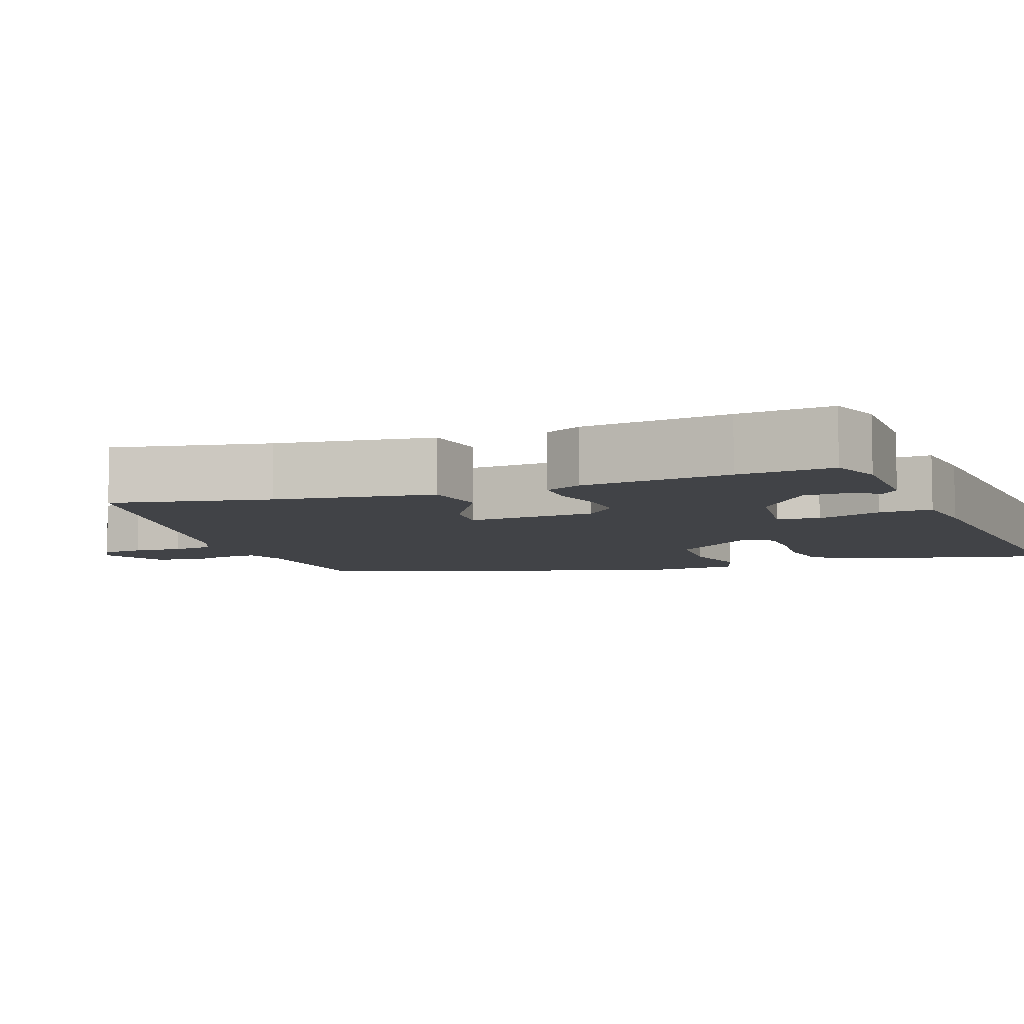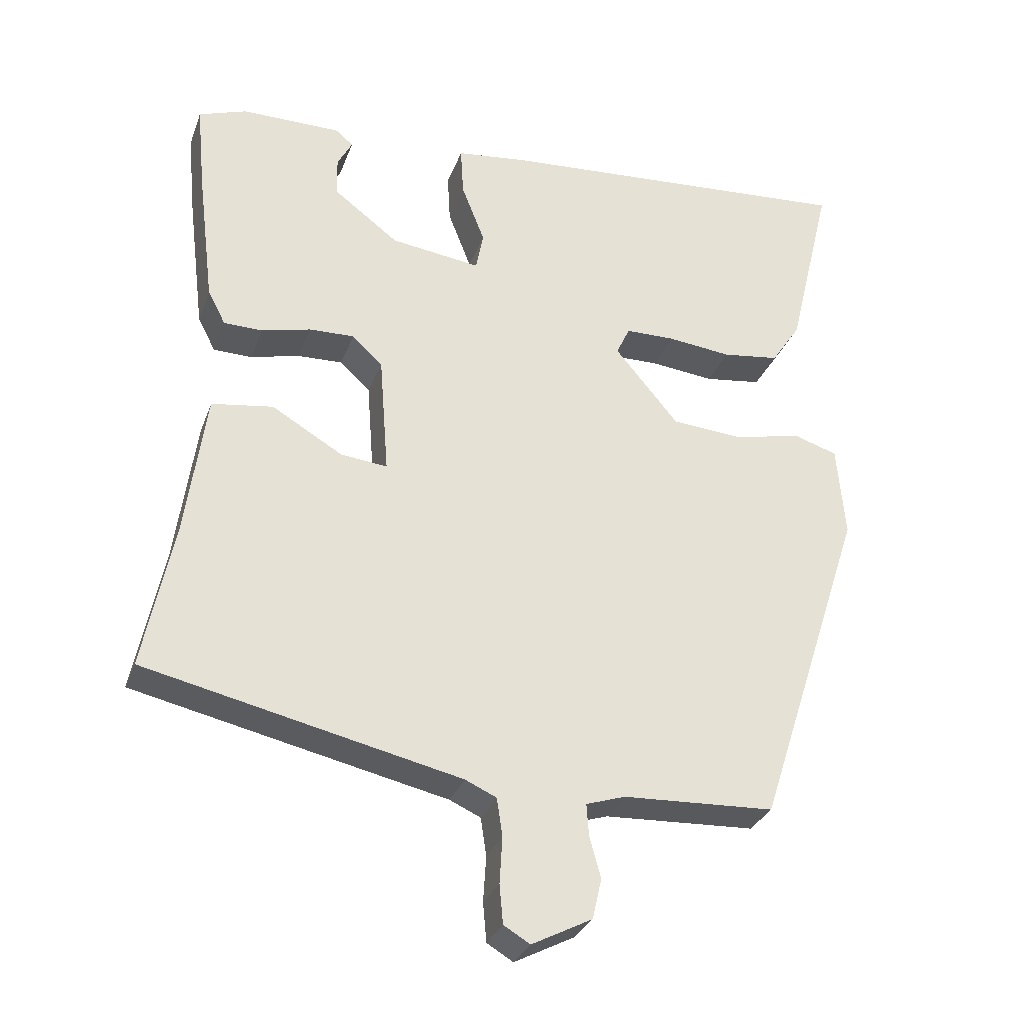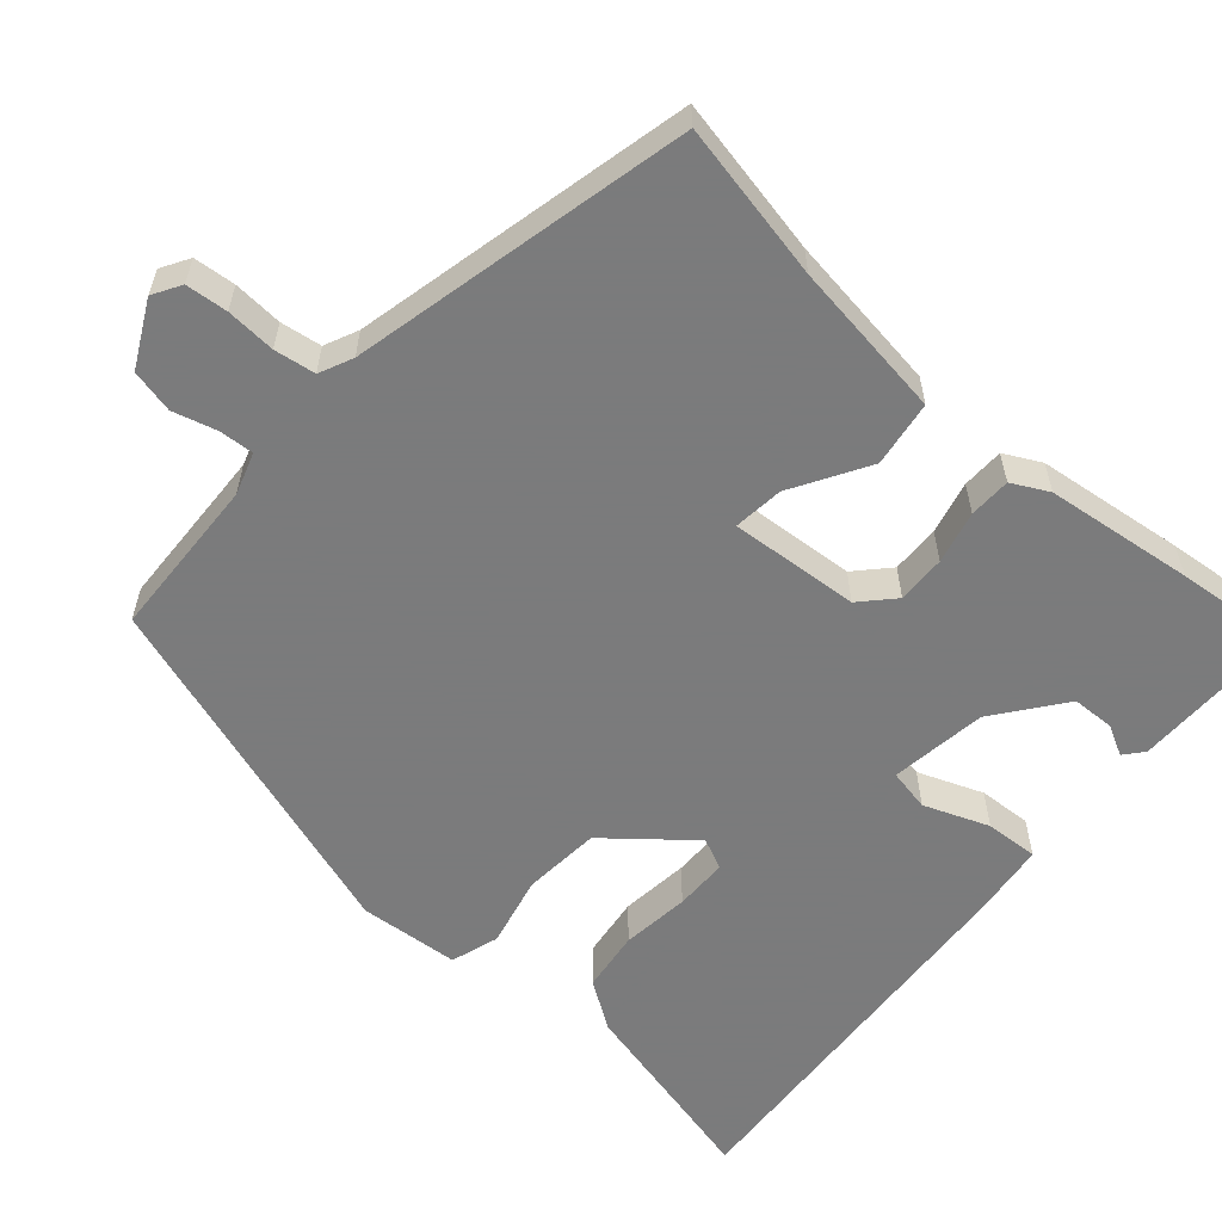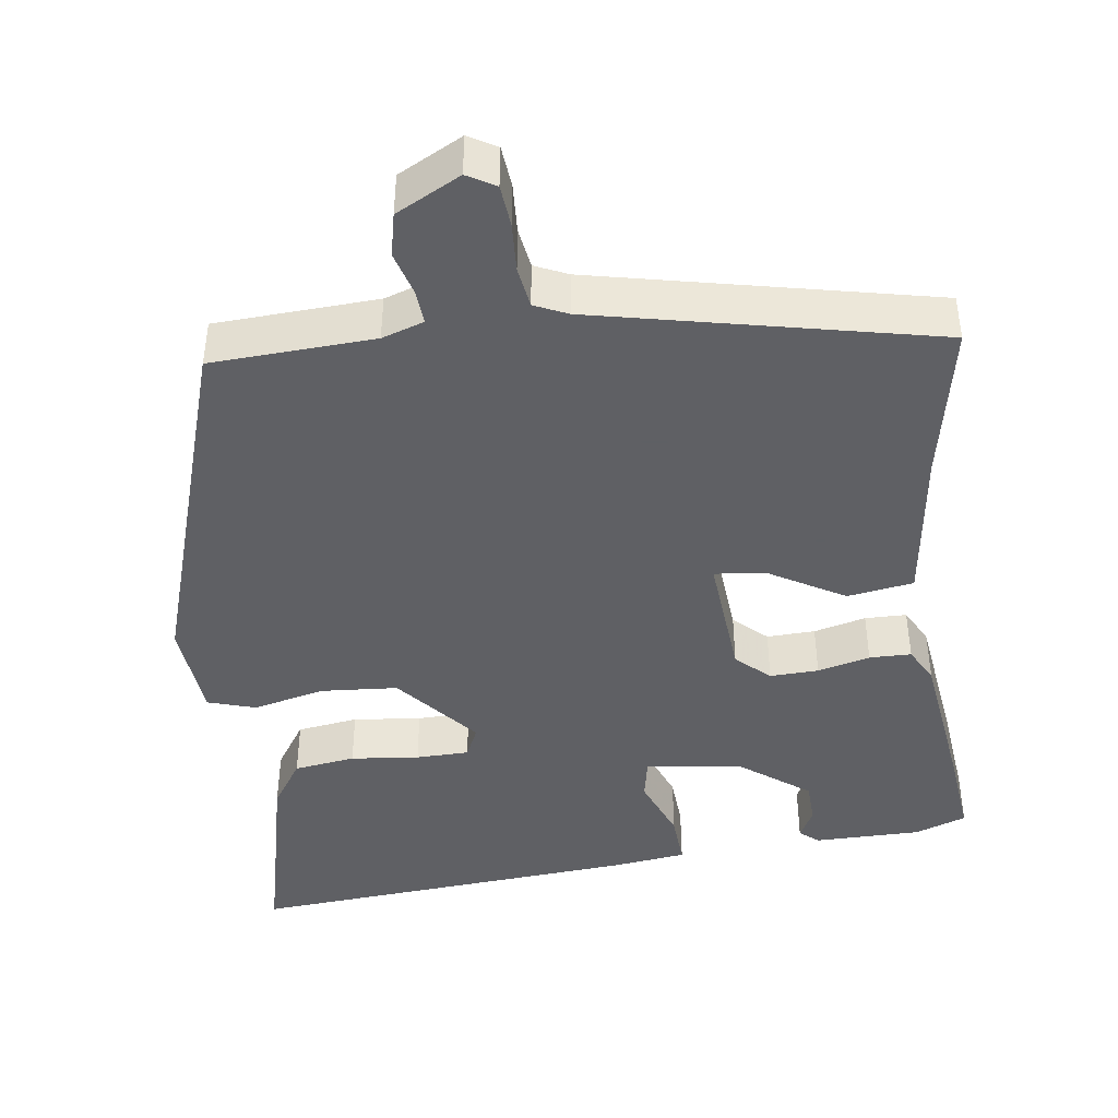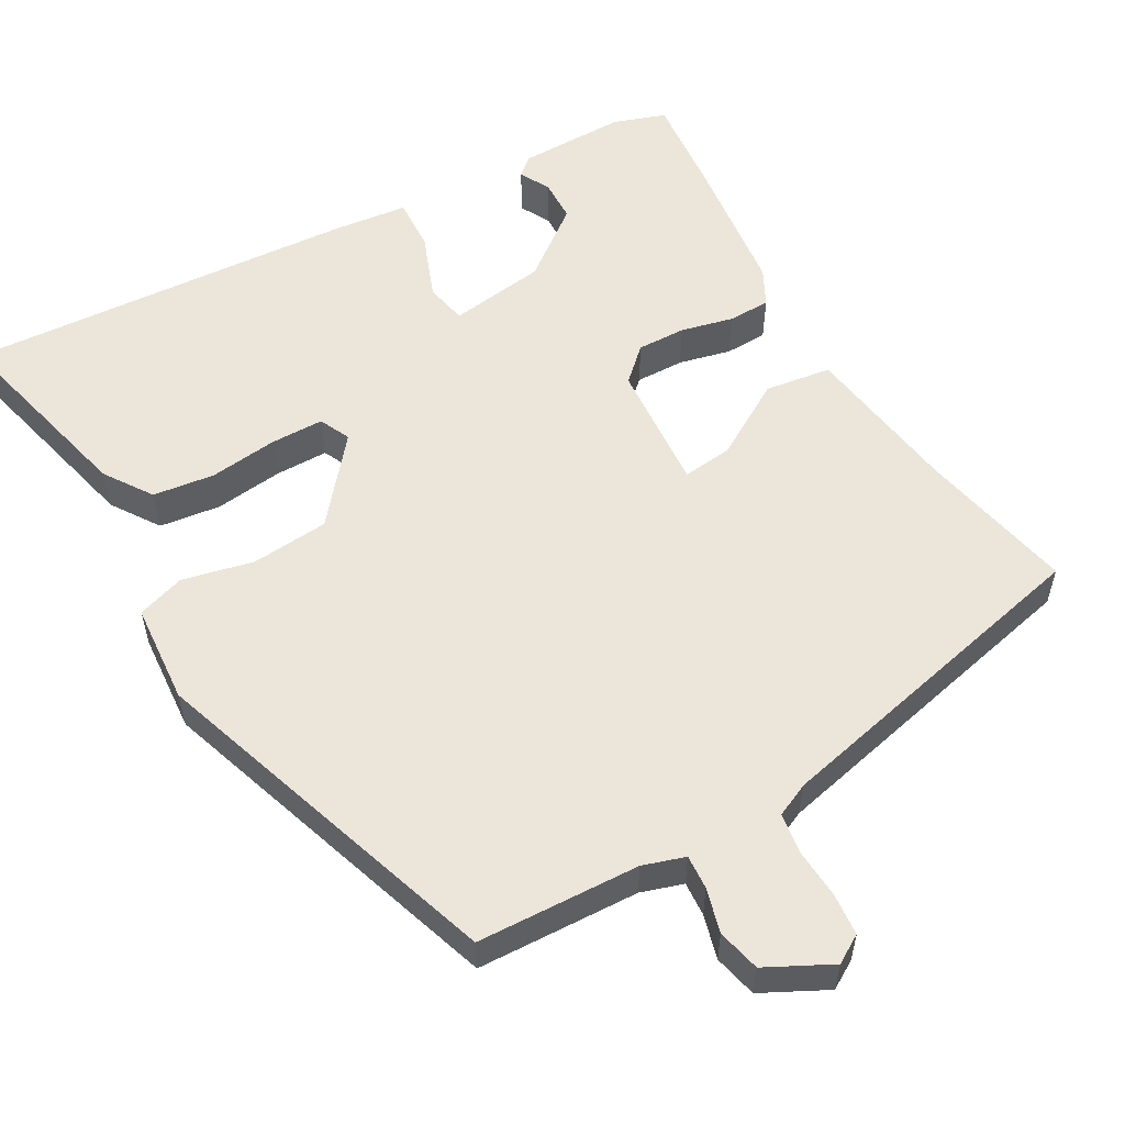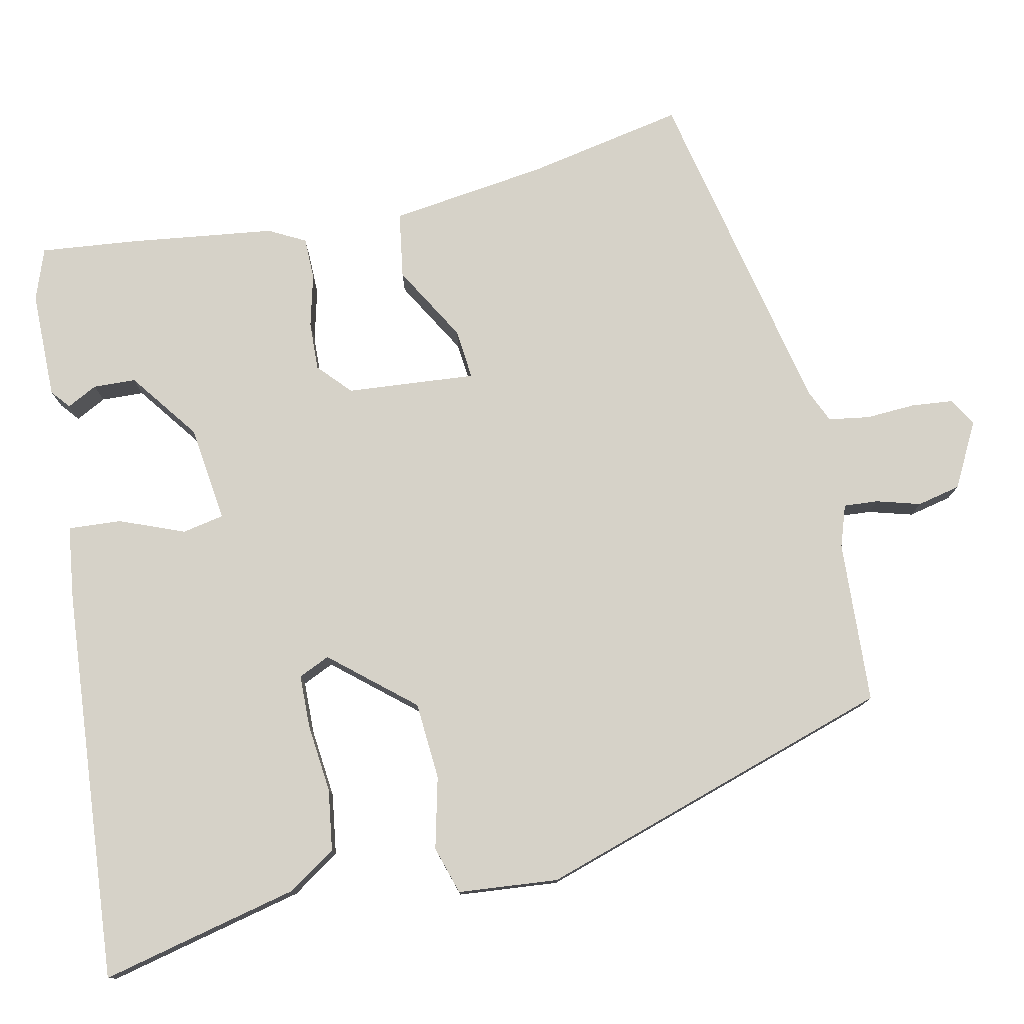
<metadata>
{"format":"obj","ext":"obj","renderer":"f3d","projection":"perspective","resolution":1024,"background":"white","views":[{"elev":-7.2,"azim":-69.5,"up":"+Y"},{"elev":-30.7,"azim":-18.2,"up":"+Z"},{"elev":-58.4,"azim":-131.3,"up":"+Y"},{"elev":-43.2,"azim":-172.0,"up":"+Y"},{"elev":56.0,"azim":150.0,"up":"+Y"},{"elev":77.8,"azim":78.3,"up":"+Y"}]}
</metadata>
<code>
v 0.521 0.07 0.587
v 0.495 0.07 0.48
v 0.458 0.07 0.326
v 0.416 0.07 0.263
v 0.335 0.07 0.252
v 0.245 0.07 0.262
v 0.175 0.07 0.261
v 0.156 0.07 0.22
v 0.246 0.07 0.112
v 0.348 0.07 0.104
v 0.442 0.07 0.126
v 0.505 0.07 0.106
v 0.516 0.07 -0.026
v 0.362 0.07 -0.497
v 0.148 0.07 -0.507
v 0.093 0.07 -0.525
v 0.096 0.07 -0.57
v 0.112 0.07 -0.628
v 0.099 0.07 -0.685
v 0.014 0.07 -0.729
v -0.023 0.07 -0.707
v -0.028 0.07 -0.652
v -0.024 0.07 -0.587
v -0.032 0.07 -0.533
v -0.076 0.07 -0.513
v -0.52 0.07 -0.414
v -0.478 0.07 -0.207
v -0.449 0.07 0
v -0.362 0.07 0.013
v -0.262 0.07 -0.046
v -0.196 0.07 -0.053
v -0.209 0.07 0.117
v -0.252 0.07 0.157
v -0.316 0.07 0.155
v -0.385 0.07 0.138
v -0.44 0.07 0.139
v -0.465 0.07 0.187
v -0.489 0.07 0.382
v -0.501 0.07 0.506
v -0.433 0.07 0.53
v -0.292 0.07 0.53
v -0.267 0.07 0.509
v -0.288 0.07 0.469
v -0.286 0.07 0.413
v -0.195 0.07 0.344
v -0.068 0.07 0.327
v -0.057 0.07 0.382
v -0.09 0.07 0.467
v -0.094 0.07 0.537
v 0.004 0.07 0.549
v 0.521 0 0.587
v 0.495 0 0.48
v 0.458 0 0.326
v 0.416 0 0.263
v 0.335 0 0.252
v 0.245 0 0.262
v 0.175 0 0.261
v 0.156 0 0.22
v 0.246 0 0.112
v 0.348 0 0.104
v 0.442 0 0.126
v 0.505 0 0.106
v 0.516 0 -0.026
v 0.362 0 -0.497
v 0.148 0 -0.507
v 0.093 0 -0.525
v 0.096 0 -0.57
v 0.112 0 -0.628
v 0.099 0 -0.685
v 0.014 0 -0.729
v -0.023 0 -0.707
v -0.028 0 -0.652
v -0.024 0 -0.587
v -0.032 0 -0.533
v -0.076 0 -0.513
v -0.52 0 -0.414
v -0.478 0 -0.207
v -0.449 0 0
v -0.362 0 0.013
v -0.262 0 -0.046
v -0.196 0 -0.053
v -0.209 0 0.117
v -0.252 0 0.157
v -0.316 0 0.155
v -0.385 0 0.138
v -0.44 0 0.139
v -0.465 0 0.187
v -0.489 0 0.382
v -0.501 0 0.506
v -0.433 0 0.53
v -0.292 0 0.53
v -0.267 0 0.509
v -0.288 0 0.469
v -0.286 0 0.413
v -0.195 0 0.344
v -0.068 0 0.327
v -0.057 0 0.382
v -0.09 0 0.467
v -0.094 0 0.537
v 0.004 0 0.549
f 47 48 49 50
f 46 47 50 1
f 40 41 42 43
f 40 43 44
f 39 40 44
f 38 39 44 45
f 34 35 36 37
f 33 34 37 38
f 32 33 38 45
f 27 28 29 30
f 25 26 27 30
f 24 25 30 31
f 20 21 22 23
f 20 23 24
f 17 18 19 20
f 16 17 20 24
f 15 16 24 31
f 10 11 12 13
f 9 10 13 14
f 8 9 14 15
f 3 4 5 6
f 2 3 6 7
f 46 1 2 7
f 45 46 7 8
f 31 32 45
f 8 15 31 45
f 100 99 98 97
f 51 100 97 96
f 93 92 91 90
f 94 93 90
f 94 90 89
f 95 94 89 88
f 87 86 85 84
f 88 87 84 83
f 95 88 83 82
f 80 79 78 77
f 80 77 76 75
f 81 80 75 74
f 73 72 71 70
f 74 73 70
f 70 69 68 67
f 74 70 67 66
f 81 74 66 65
f 63 62 61 60
f 64 63 60 59
f 65 64 59 58
f 56 55 54 53
f 57 56 53 52
f 57 52 51 96
f 58 57 96 95
f 95 82 81
f 95 81 65 58
f 1 51 52 2
f 2 52 53 3
f 3 53 54 4
f 4 54 55 5
f 5 55 56 6
f 6 56 57 7
f 7 57 58 8
f 8 58 59 9
f 9 59 60 10
f 10 60 61 11
f 11 61 62 12
f 12 62 63 13
f 13 63 64 14
f 14 64 65 15
f 15 65 66 16
f 16 66 67 17
f 17 67 68 18
f 18 68 69 19
f 19 69 70 20
f 20 70 71 21
f 21 71 72 22
f 22 72 73 23
f 23 73 74 24
f 24 74 75 25
f 25 75 76 26
f 26 76 77 27
f 27 77 78 28
f 28 78 79 29
f 29 79 80 30
f 30 80 81 31
f 31 81 82 32
f 32 82 83 33
f 33 83 84 34
f 34 84 85 35
f 35 85 86 36
f 36 86 87 37
f 37 87 88 38
f 38 88 89 39
f 39 89 90 40
f 40 90 91 41
f 41 91 92 42
f 42 92 93 43
f 43 93 94 44
f 44 94 95 45
f 45 95 96 46
f 46 96 97 47
f 47 97 98 48
f 48 98 99 49
f 49 99 100 50
f 50 100 51 1

</code>
